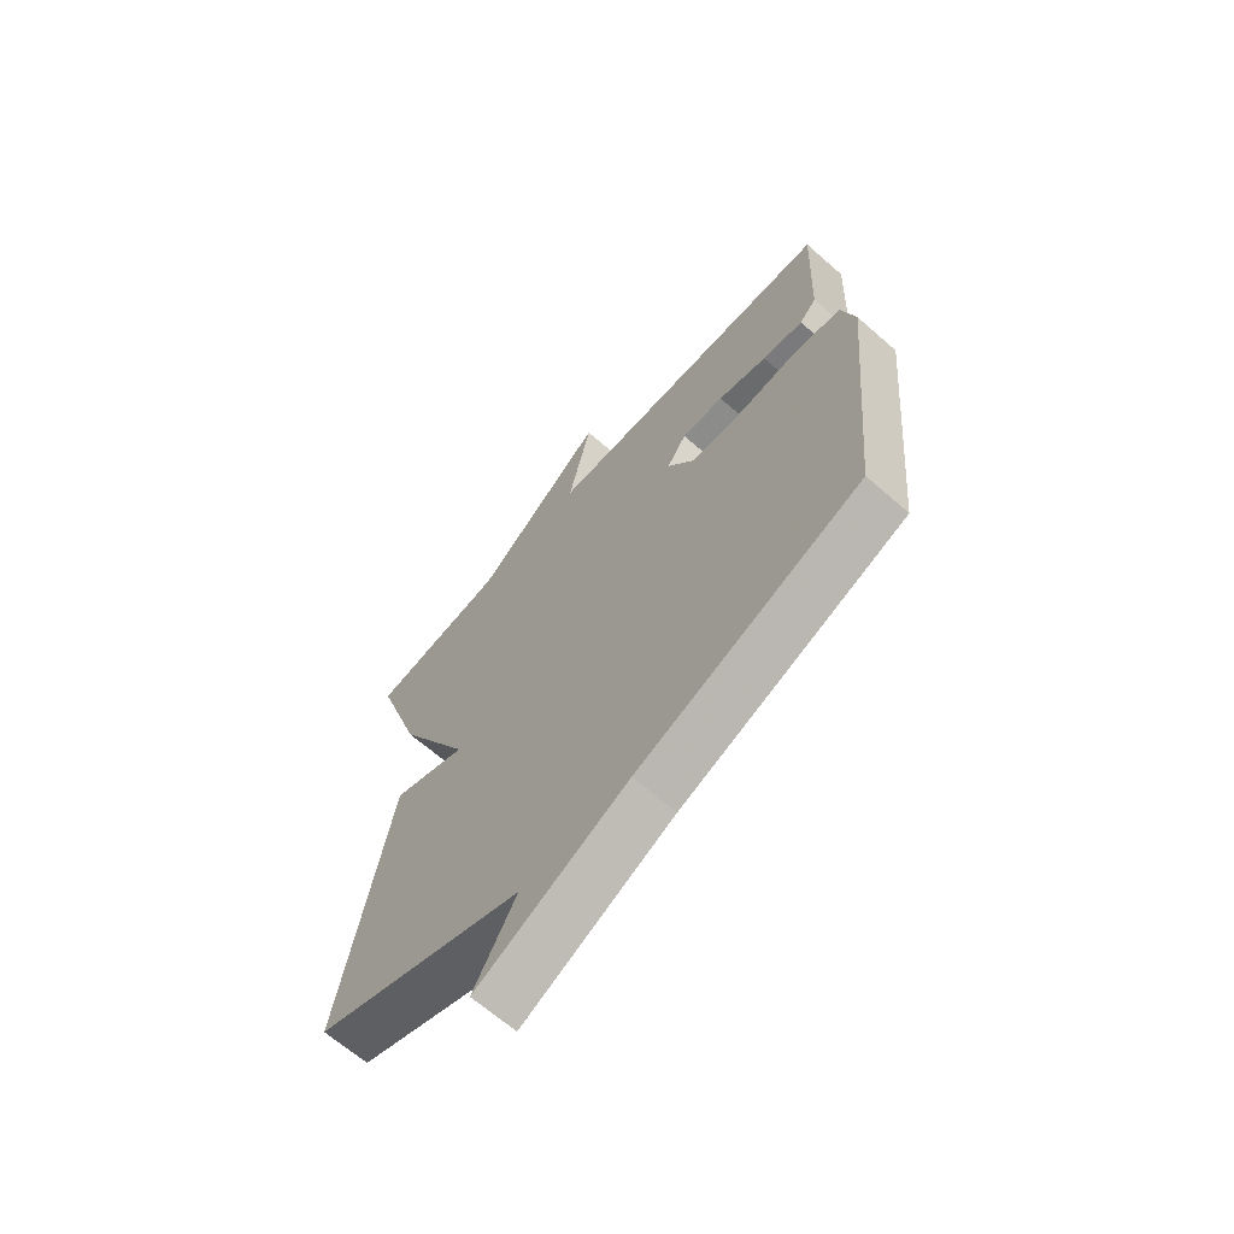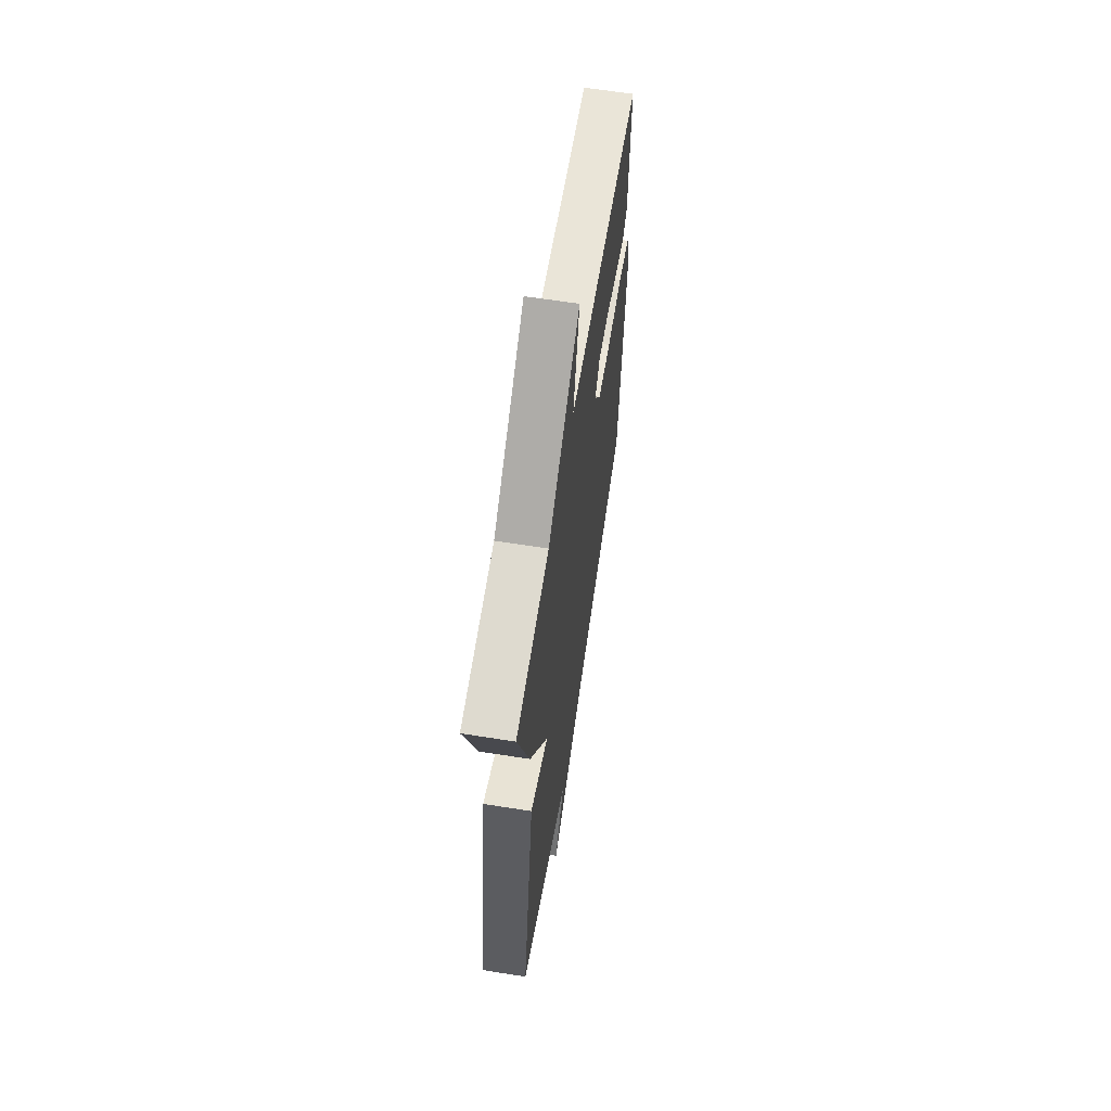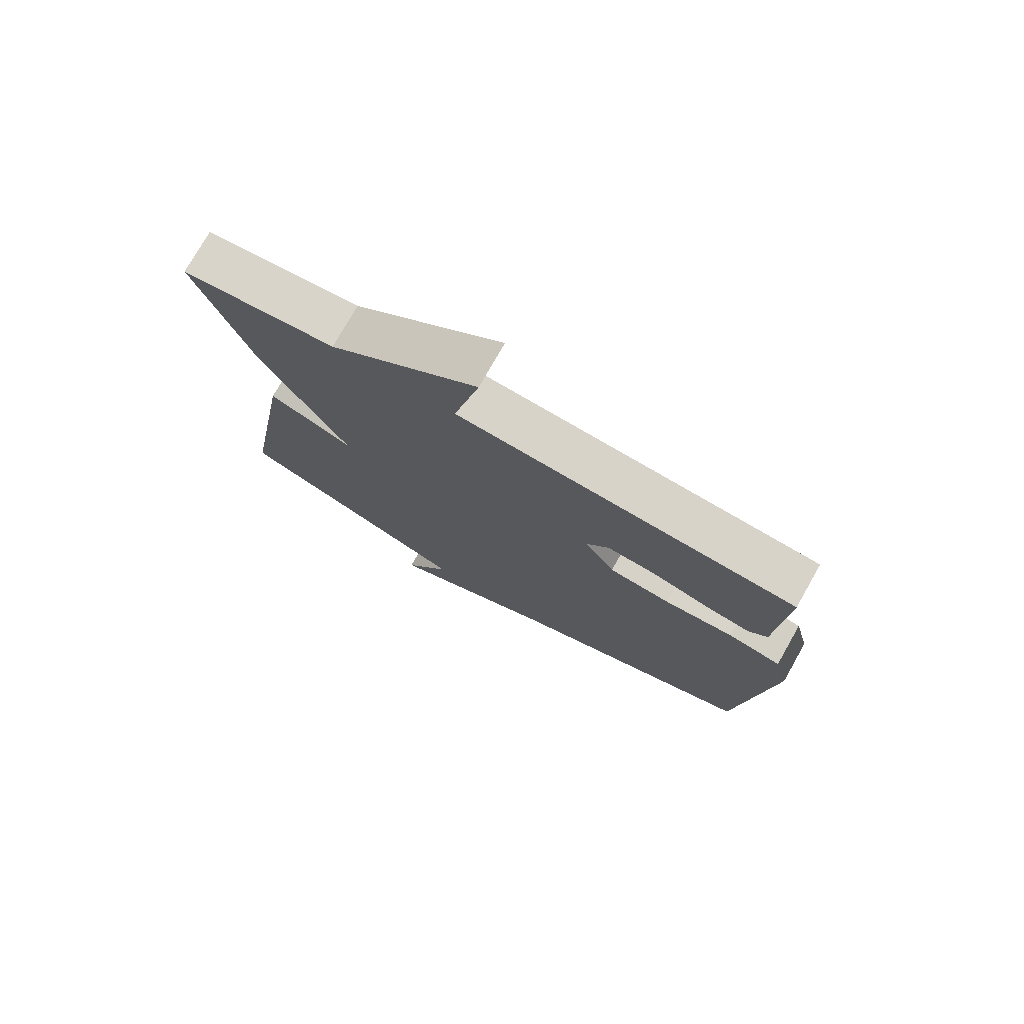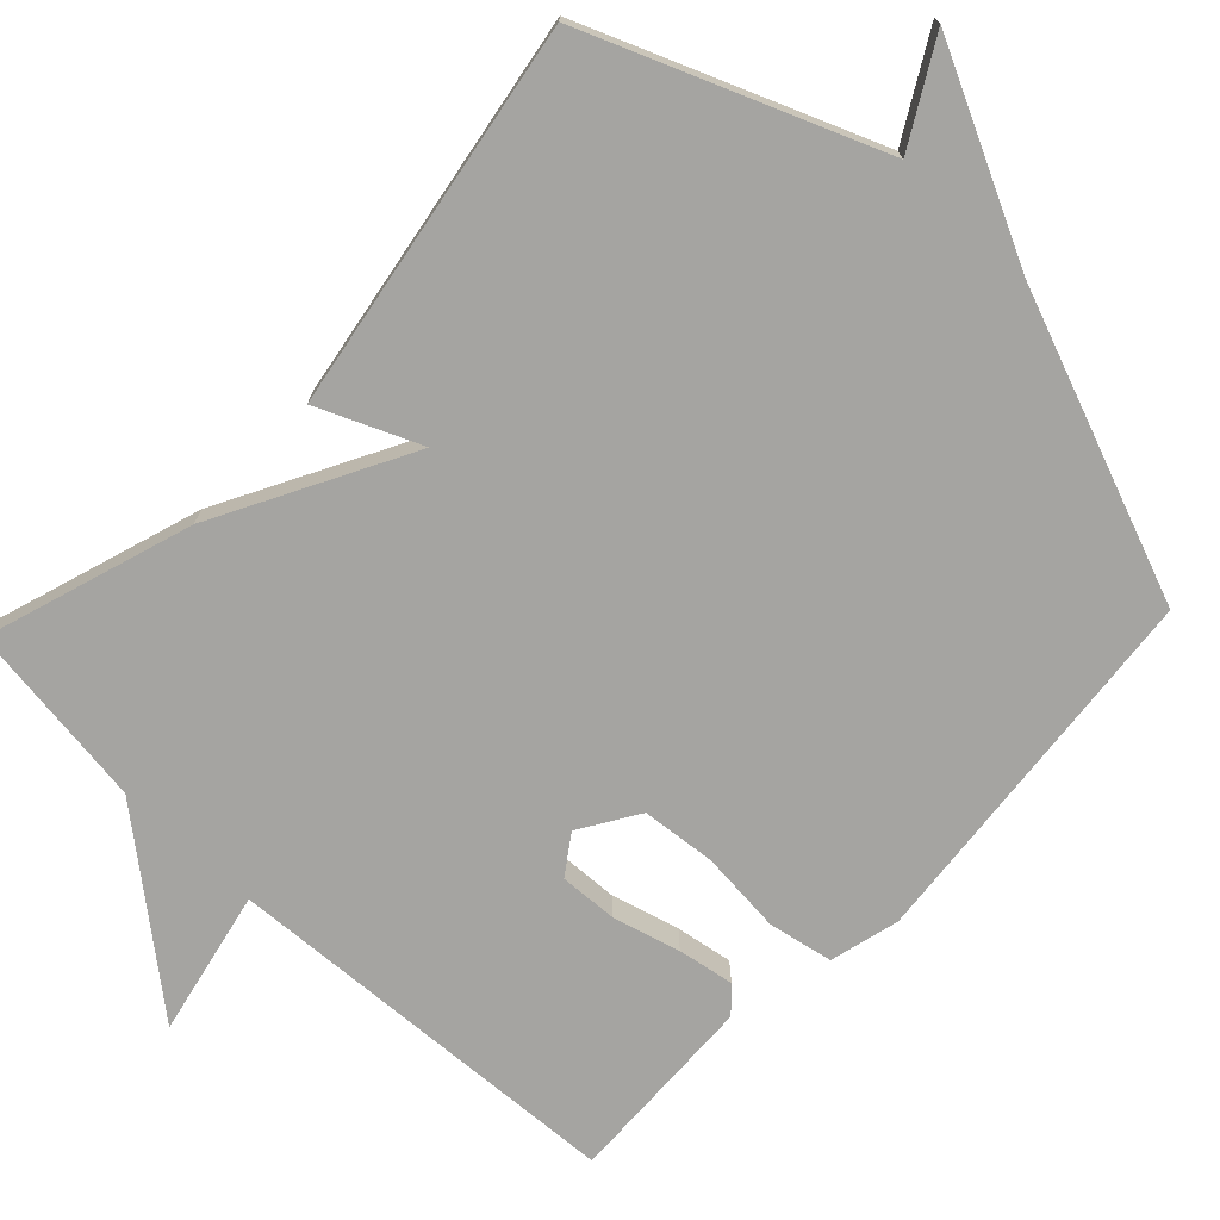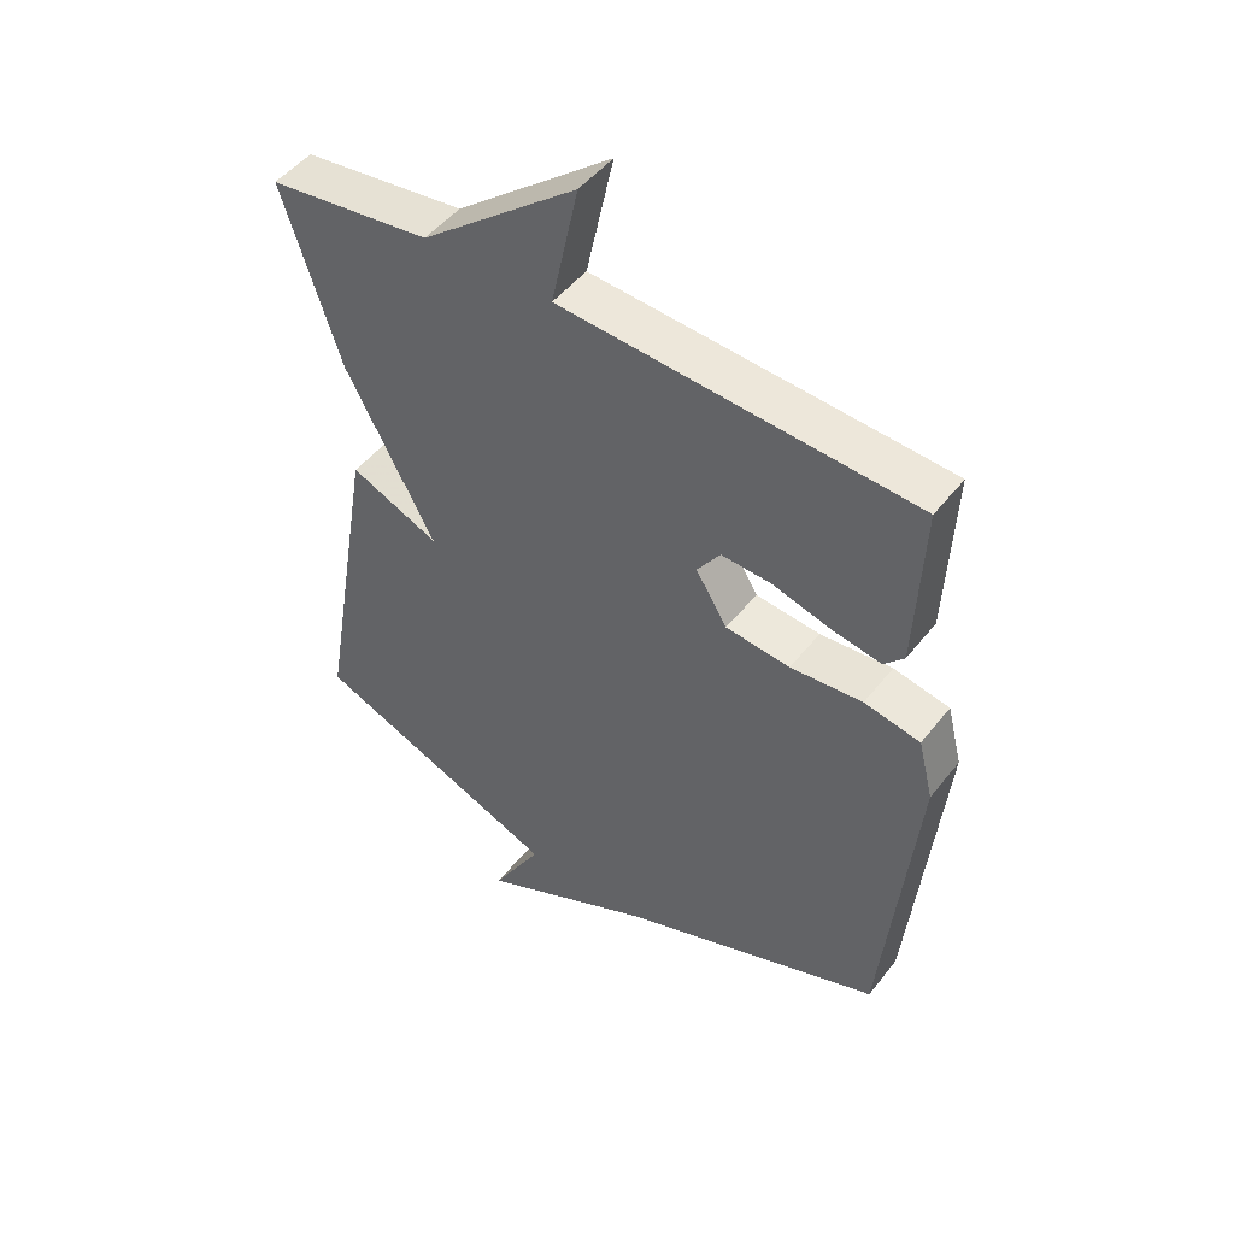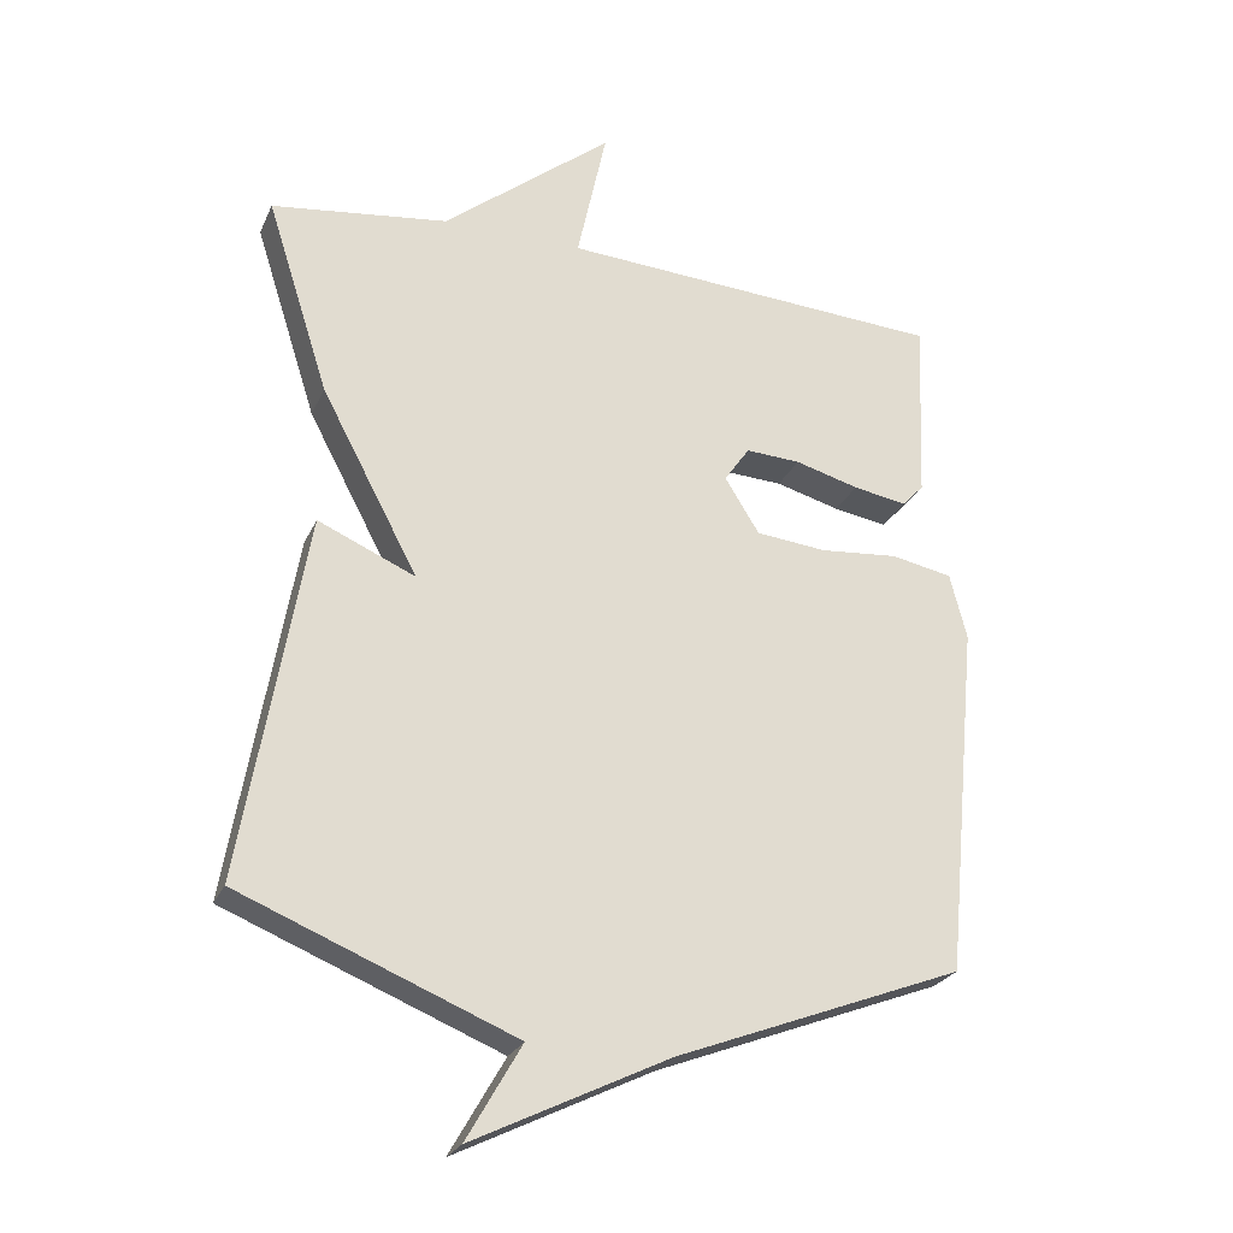
<metadata>
{"format":"obj","ext":"obj","renderer":"f3d","projection":"perspective","resolution":1024,"background":"white","views":[{"elev":-66.5,"azim":-131.2,"up":"+Z"},{"elev":63.3,"azim":99.1,"up":"+Z"},{"elev":76.4,"azim":-150.4,"up":"+Z"},{"elev":-73.3,"azim":136.4,"up":"+Y"},{"elev":48.8,"azim":-143.6,"up":"+Z"},{"elev":-25.5,"azim":159.9,"up":"+Z"}]}
</metadata>
<code>
v -0.5 0.07 0.5
v 0.048 0.07 0.533
v 0.006 0.07 0.729
v 0.248 0.07 0.533
v 0.5 0.07 0.5
v 0.411 0.07 0.222
v 0.273 0.07 -0.038
v 0.411 0.07 0.022
v 0.5 0.07 -0.5
v 0.11 0.07 -0.658
v 0.188 0.07 -0.794
v -0.09 0.07 -0.658
v -0.5 0.07 -0.5
v -0.549 0.07 0.005
v -0.525 0.07 0.099
v -0.438 0.07 0.116
v -0.326 0.07 0.106
v -0.226 0.07 0.116
v -0.177 0.07 0.195
v -0.213 0.07 0.247
v -0.291 0.07 0.243
v -0.382 0.07 0.218
v -0.458 0.07 0.205
v -0.489 0.07 0.238
v -0.5 0 0.5
v 0.048 0 0.533
v 0.006 0 0.729
v 0.248 0 0.533
v 0.5 0 0.5
v 0.411 0 0.222
v 0.273 0 -0.038
v 0.411 0 0.022
v 0.5 0 -0.5
v 0.11 0 -0.658
v 0.188 0 -0.794
v -0.09 0 -0.658
v -0.5 0 -0.5
v -0.549 0 0.005
v -0.525 0 0.099
v -0.438 0 0.116
v -0.326 0 0.106
v -0.226 0 0.116
v -0.177 0 0.195
v -0.213 0 0.247
v -0.291 0 0.243
v -0.382 0 0.218
v -0.458 0 0.205
v -0.489 0 0.238
f 24 1 2
f 23 24 2
f 22 23 2
f 21 22 2
f 20 21 2
f 19 20 2
f 18 19 2
f 15 16 17
f 14 15 17
f 13 14 17
f 12 13 17
f 12 17 18
f 10 11 12
f 9 10 12
f 8 9 12
f 7 8 12
f 12 18 2
f 7 12 2
f 6 7 2
f 5 6 2
f 4 5 2
f 2 3 4
f 26 25 48
f 26 48 47
f 26 47 46
f 26 46 45
f 26 45 44
f 26 44 43
f 26 43 42
f 41 40 39
f 41 39 38
f 41 38 37
f 41 37 36
f 42 41 36
f 36 35 34
f 36 34 33
f 36 33 32
f 36 32 31
f 26 42 36
f 26 36 31
f 26 31 30
f 26 30 29
f 26 29 28
f 28 27 26
f 1 25 26 2
f 2 26 27 3
f 3 27 28 4
f 4 28 29 5
f 5 29 30 6
f 6 30 31 7
f 7 31 32 8
f 8 32 33 9
f 9 33 34 10
f 10 34 35 11
f 11 35 36 12
f 12 36 37 13
f 13 37 38 14
f 14 38 39 15
f 15 39 40 16
f 16 40 41 17
f 17 41 42 18
f 18 42 43 19
f 19 43 44 20
f 20 44 45 21
f 21 45 46 22
f 22 46 47 23
f 23 47 48 24
f 24 48 25 1

</code>
